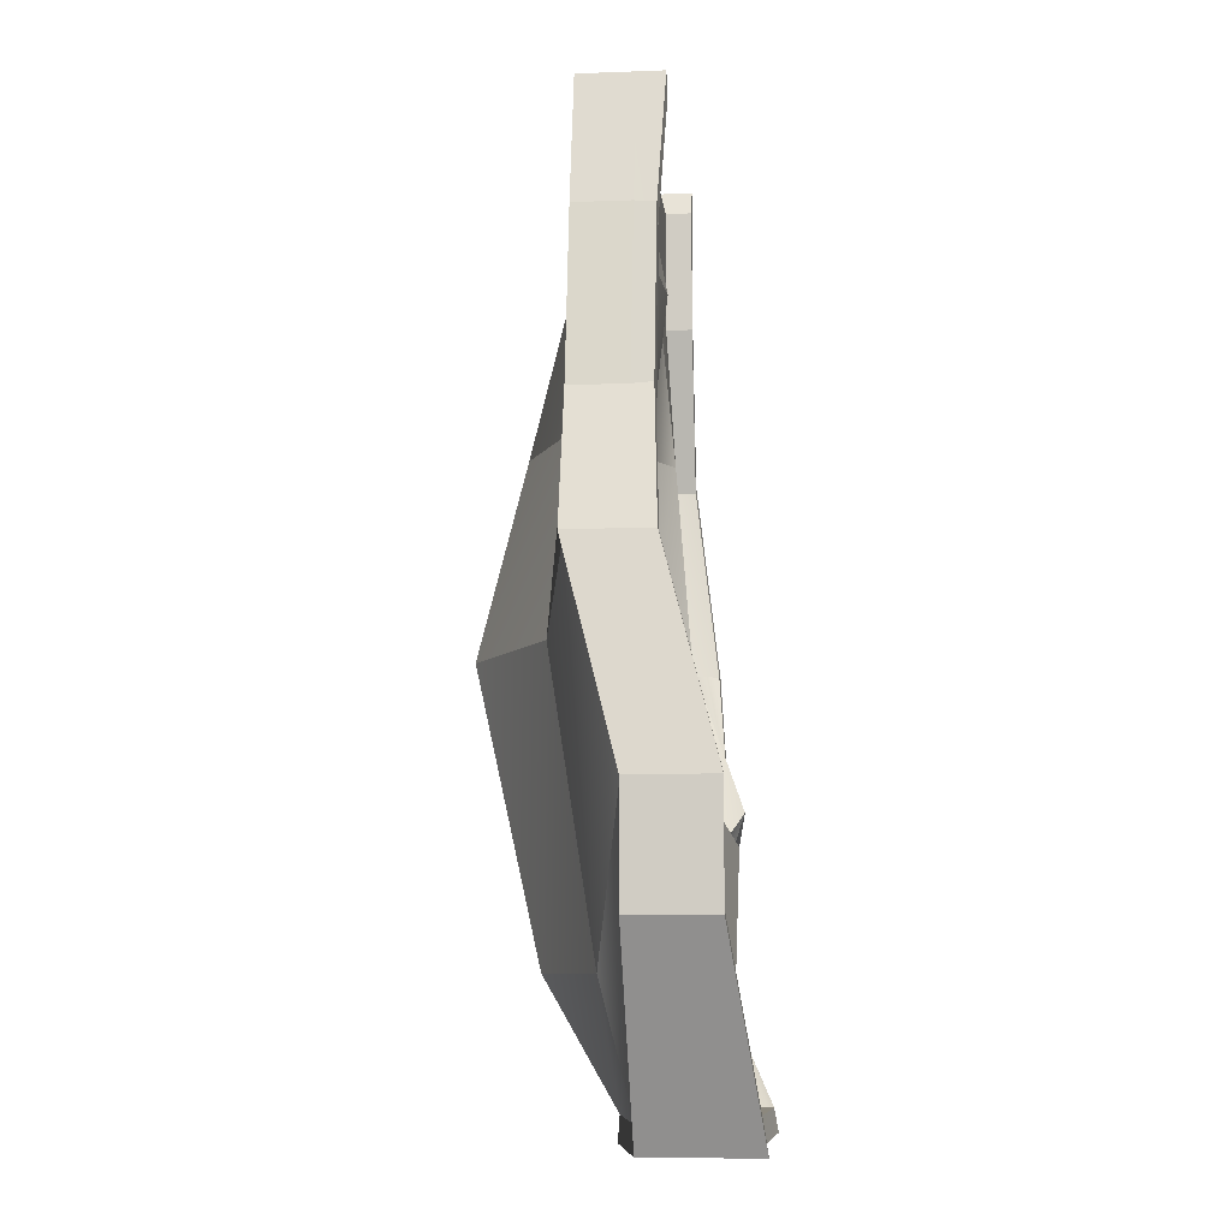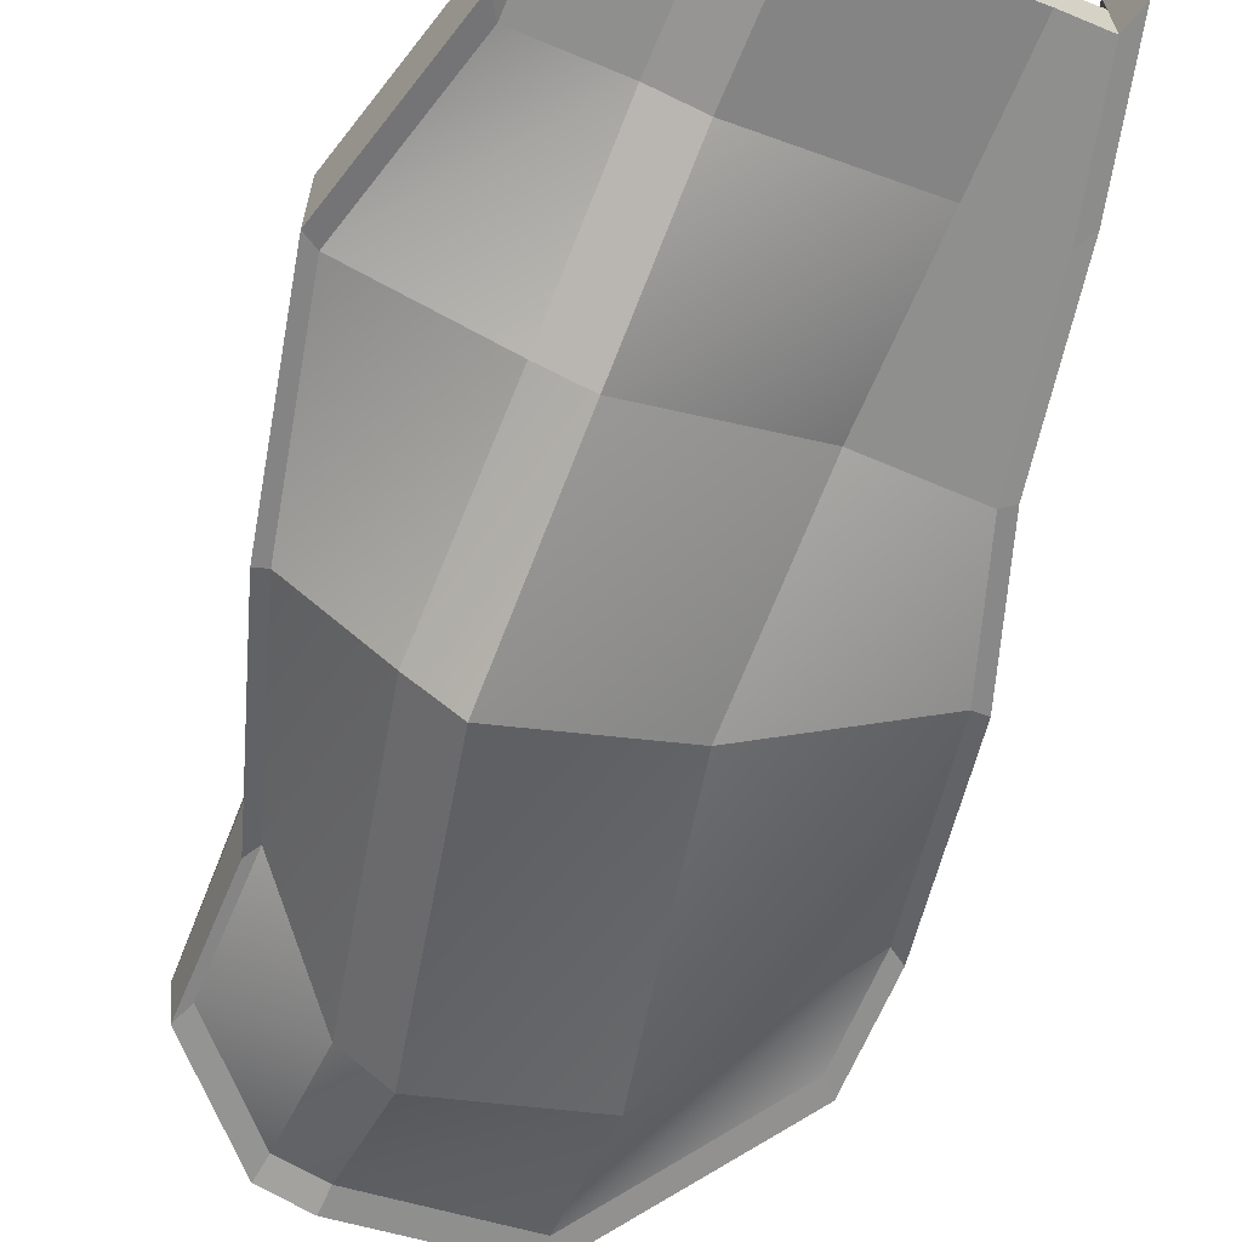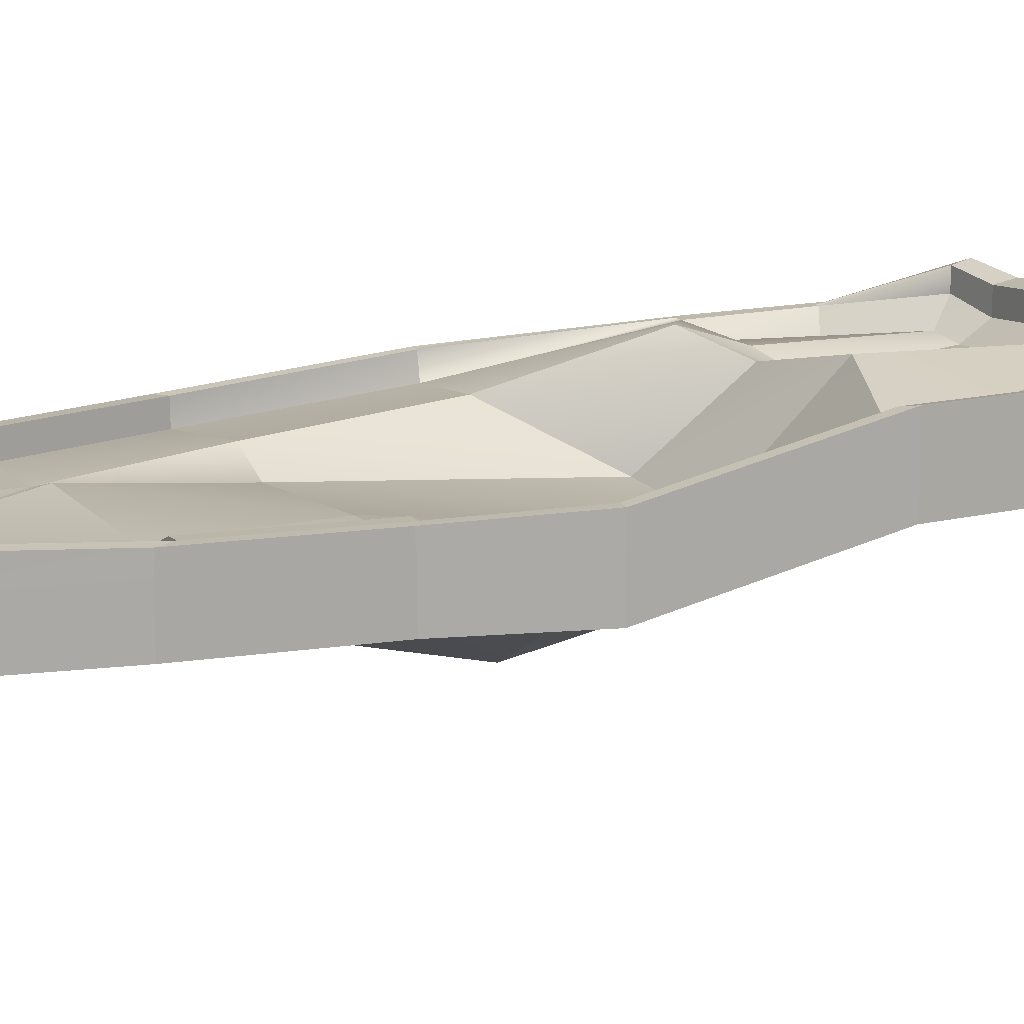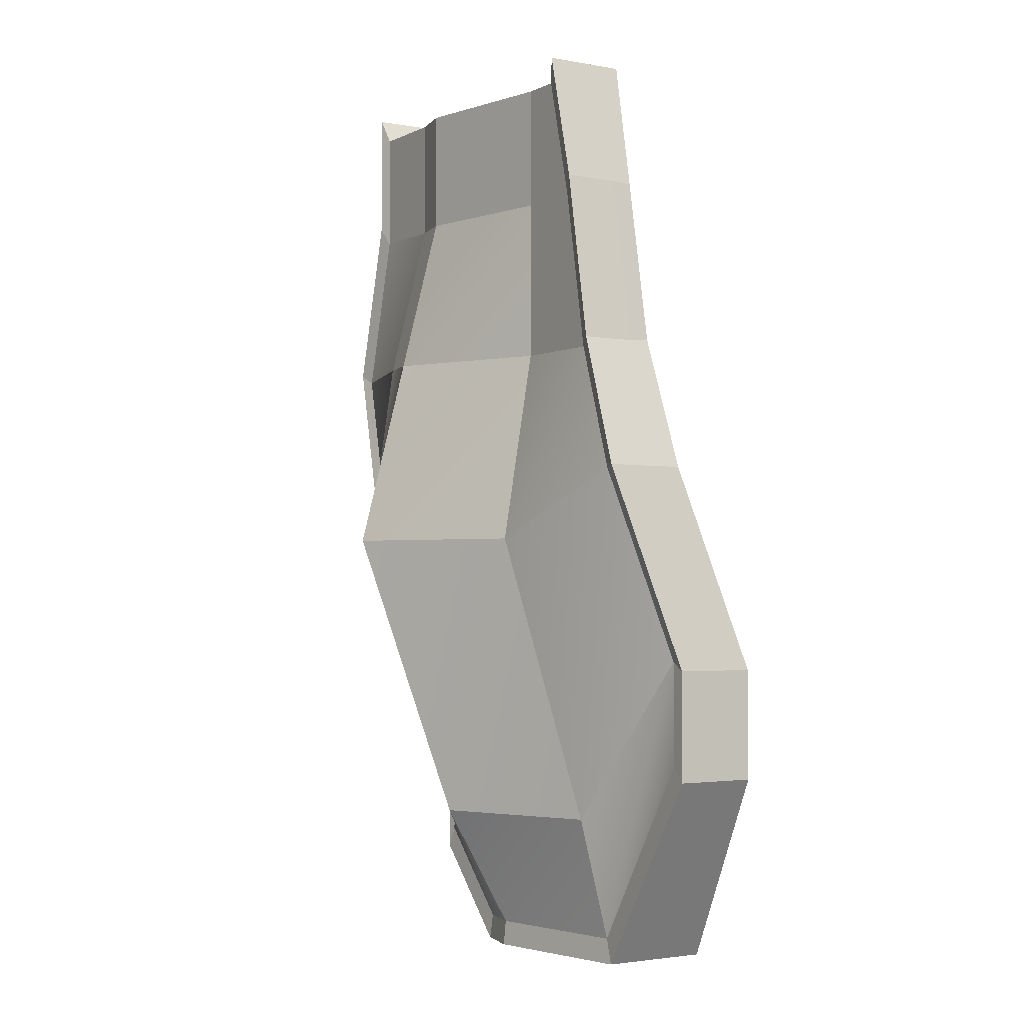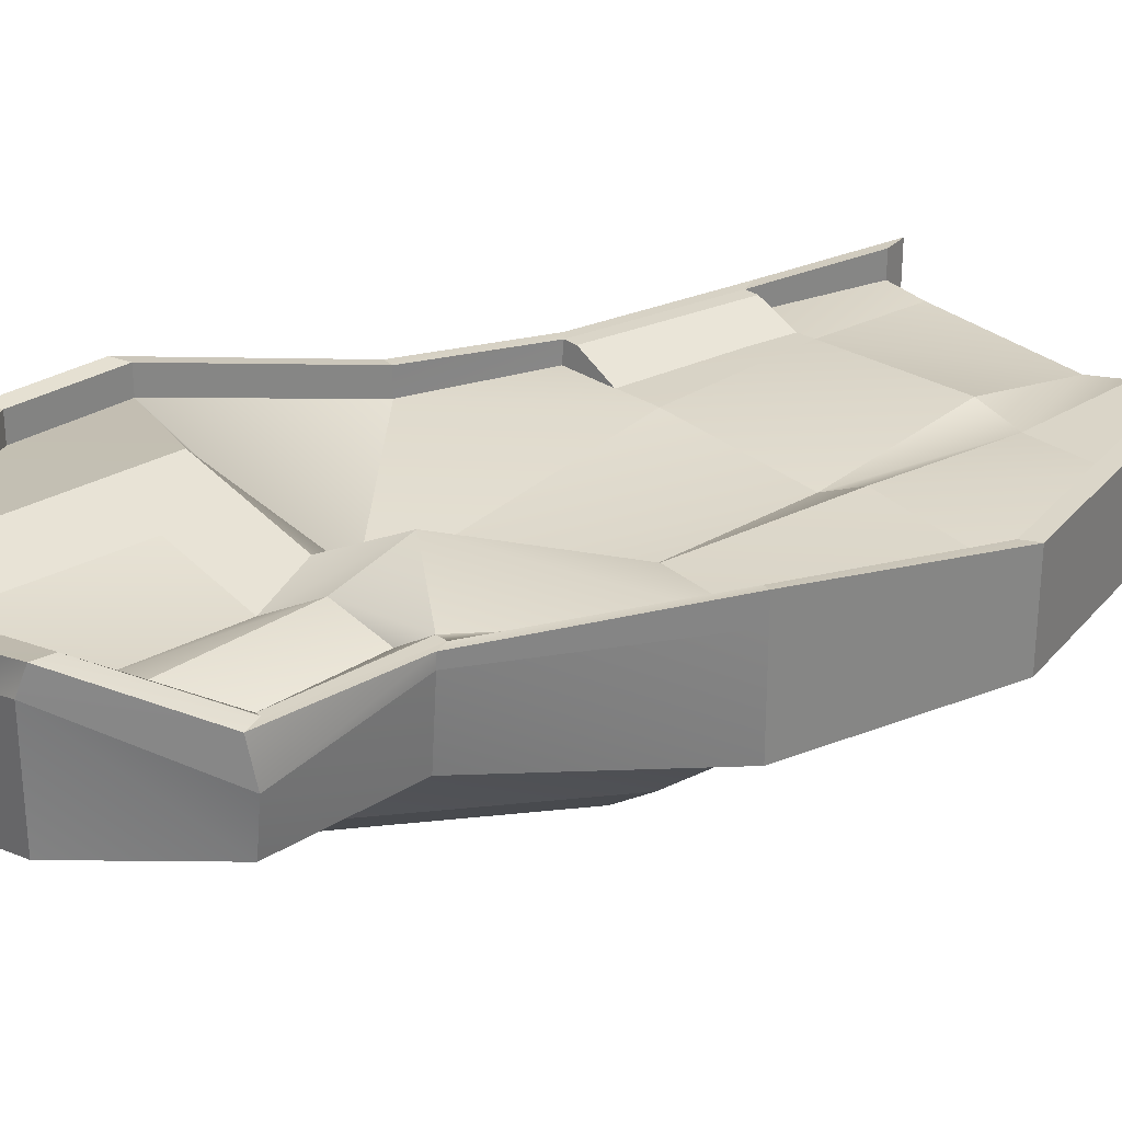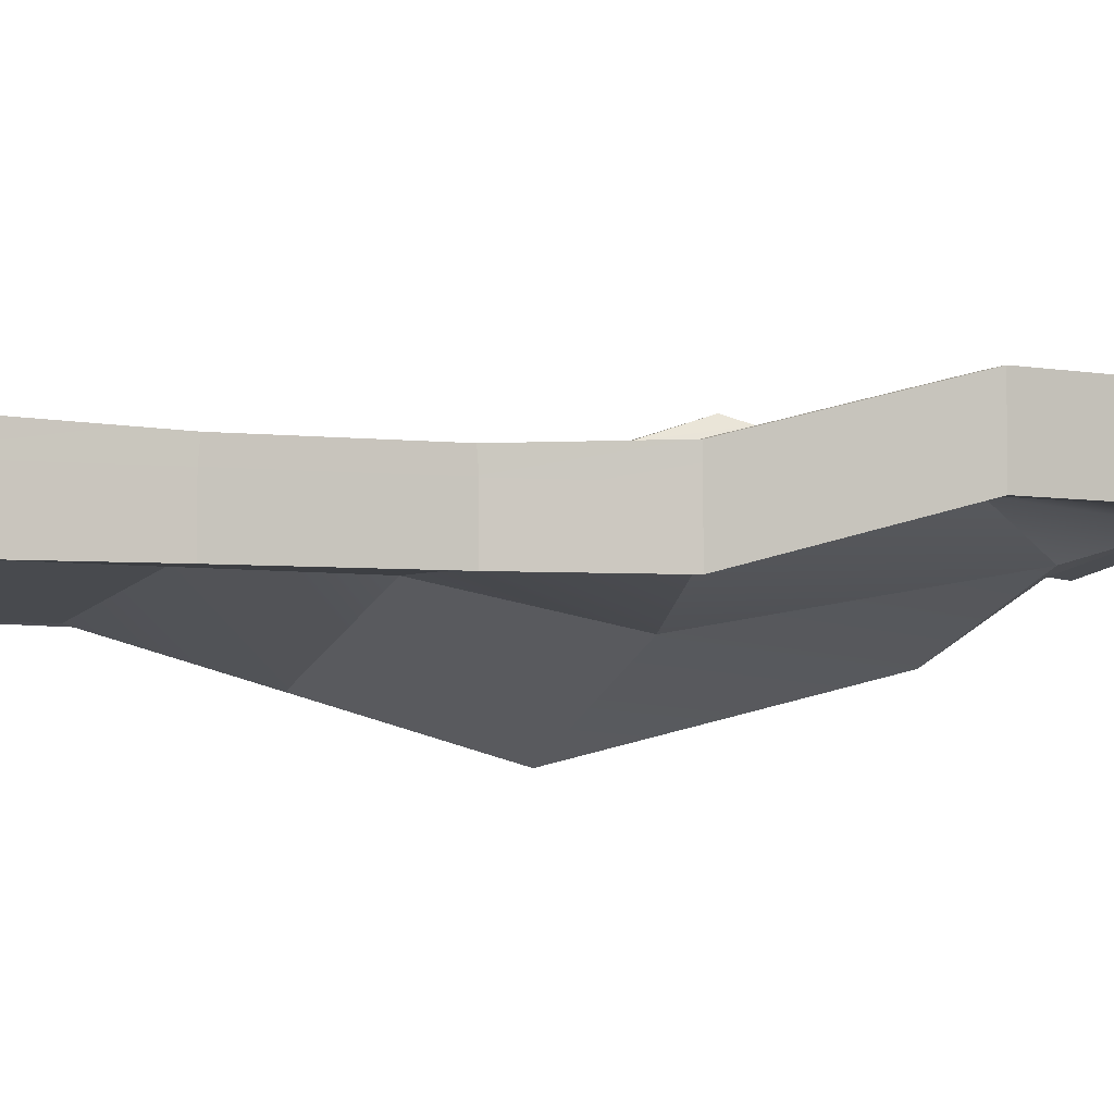
<metadata>
{"format":"obj","ext":"obj","renderer":"f3d","projection":"perspective","resolution":1024,"background":"white","views":[{"elev":-8.5,"azim":95.8,"up":"+Z"},{"elev":-65.2,"azim":-22.8,"up":"+Y"},{"elev":14.1,"azim":61.1,"up":"+Y"},{"elev":-2.6,"azim":57.9,"up":"+Z"},{"elev":29.1,"azim":-133.1,"up":"+Y"},{"elev":-3.9,"azim":57.5,"up":"+Y"}]}
</metadata>
<code>
o World1Base3
g World1Base3
v -25.84 20.91 -18.71
v -36.25 19 -18.71
v -25.84 24.23 -18.71
v -36.25 23.7 -18.71
v -45.82 19.43 -16.99
v -45.82 19.43 -25.82
v -45.82 24.44 -16.99
v -45.82 24.44 -25.82
v -31.92 22.41 -81.21
v -20.92 24.43 -81.21
v -31.92 29.61 -81.21
v -20.92 30.18 -81.21
v -20.48 20.69 -25.82
v -22.69 20.69 -16.99
v -20.48 24.51 -25.82
v -22.69 24.51 -16.99
v -25.84 24.76 -27.07
v -36.25 25.28 -27.07
v -25.84 20.91 -27.07
v -36.25 19 -27.07
v -39.25 19.72 -18.71
v -39.25 19.72 -27.07
v -39.25 24.47 -18.71
v -35.09 23.17 -81.21
v -35.09 30.43 -81.21
v -39.25 24.47 -27.07
v -21.03 20.91 -27.07
v -23.12 20.91 -18.71
v -12.53 28.26 -67.93
v -12.53 24.43 -67.93
v -23.12 24.53 -18.71
v -21.03 24.53 -27.07
v -45.02 19.72 -18.71
v -45.02 19.72 -27.07
v -45.02 24.47 -18.71
v -41.18 23.17 -74.89
v -41.58 26.49 -74.89
v -45.02 24.47 -27.07
v -36.25 16.18 -38.02
v -25.84 20.91 -38.02
v -47.98 19.72 -38.02
v -39.25 16.9 -38.02
v -39.25 25.54 -38.02
v -47.98 24.47 -38.02
v -48.95 24.44 -37.39
v -48.95 19.43 -37.39
v -19.04 24.53 -38.09
v -25.84 24.65 -38.02
v -36.25 24.03 -38.02
v -19.04 20.91 -38.09
v -18.37 20.69 -37.47
v -18.37 24.51 -37.47
v -36.25 12.76 -51.27
v -25.84 18.72 -51.27
v -45.02 19.72 -51.27
v -39.25 14.94 -51.27
v -39.25 26.59 -51.27
v -44.93 26.17 -51.27
v -45.82 26.25 -51.39
v -45.82 19.43 -51.39
v -16.2 24.53 -46.62
v -26.41 22.01 -57.84
v -33.76 22.57 -57.84
v -16.2 20.91 -46.62
v -15.38 20.69 -46.48
v -15.38 24.51 -46.48
v -31.85 17.7 -71.04
v -21.45 22.26 -71.04
v -40.62 23.26 -65.06
v -34.85 19.88 -71.04
v -34.85 30.13 -61.1
v -40.54 29.11 -65.06
v -41.58 28.29 -65.96
v -41.18 23.17 -65.96
v -13.51 28.08 -59.85
v -22.85 30.36 -63.86
v -31.28 28.52 -63.86
v -13.51 24.46 -59.85
v -12.53 24.43 -60.46
v -12.53 28.26 -60.46
v -31.85 22.54 -79.49
v -21.45 24.46 -79.49
v -34.85 23.26 -79.49
v -13.51 28.08 -66.93
v -21.45 29.89 -79.49
v -25.54 28.47 -67.33
v -31.89 27.19 -67.33
v -24.48 28.23 -77.71
v -32.32 27.96 -77.71
v -13.51 24.46 -66.93
v -34.58 28.63 -65.72
v -34.58 28.35 -77.71
v -40.62 23.26 -73.51
v -38.93 28.14 -65.89
v -38.93 27.27 -73.2
v -31.85 29.36 -79.49
v -40.33 29.15 -73.98
v -35.26 30.19 -79.24
v -40.68 29.16 -73.98
v -41.25 29.12 -65.06
v -41.17 29.18 -75.19
v -41.58 29.14 -65.96
v -13.51 29.88 -66.93
v -21.45 31.69 -79.49
v -12.53 30.05 -67.93
v -20.92 31.97 -81.21
v -45.02 26.27 -27.07
v -45.02 26.27 -18.71
v -45.82 26.24 -25.82
v -45.82 26.24 -16.99
v -45.25 27.97 -51.27
v -45.82 28.04 -51.39
v -47.98 26.27 -38.02
v -48.95 26.24 -37.39
v -35.26 31.77 -79.24
v -35.46 32.03 -80.75
v -31.85 31.16 -79.49
v -31.92 31.41 -81.21
v -16.2 26.33 -46.62
v -13.51 29.88 -59.85
v -15.38 26.31 -46.48
v -12.53 30.05 -60.46
v -19.05 25.92 -37.97
v -18.4 25.9 -37.36
v -21 25.92 -27.17
v -20.46 25.9 -25.94
v -23.12 26.33 -18.71
v -22.69 26.31 -16.99
v -24.95 24.53 -27.07
v -22.96 24.53 -38.09
v -21.94 25.92 -27.17
v -19.99 25.92 -37.97
f 3 4 2 1
f 7 8 6 5
f 11 12 10 9
f 15 16 14 13
f 17 18 4 3
f 1 2 20 19
f 21 22 20 2
f 23 21 2 4
f 24 25 11 9
f 26 23 4 18
f 27 28 1 19
f 29 30 10 12
f 28 31 3 1
f 31 32 17 3
f 33 34 22 21
f 35 33 21 23
f 36 37 25 24
f 38 35 23 26
f 39 40 19 20
f 41 42 22 34
f 43 44 38 26
f 45 46 6 8
f 47 48 17 32
f 42 39 20 22
f 49 43 26 18
f 48 49 18 17
f 40 50 27 19
f 51 52 15 13
f 53 54 40 39
f 55 56 42 41
f 57 58 44 43
f 59 60 46 45
f 61 62 48 47
f 56 53 39 42
f 63 57 43 49
f 62 63 49 48
f 54 64 50 40
f 65 66 52 51
f 67 68 54 53
f 69 70 56 55
f 71 72 58 57
f 73 74 60 59
f 75 76 62 61
f 70 67 53 56
f 77 71 57 63
f 76 77 63 62
f 68 78 64 54
f 79 80 66 65
f 81 82 68 67
f 83 81 67 70
f 84 85 76 75
f 88 89 87 86
f 82 90 78 68
f 90 84 75 78
f 89 92 91 87
f 93 83 70 69
f 92 95 94 91
f 37 36 74 73
f 87 91 71 77
f 89 88 85 96
f 94 95 97 72
f 92 89 96 98
f 91 94 72 71
f 95 92 98 97
f 86 87 77 76
f 88 86 76 85
f 5 6 34 33
f 101 102 100 99
f 74 36 93 69
f 105 106 104 103
f 109 110 108 107
f 102 112 111 100
f 60 74 69 55
f 112 114 113 111
f 46 60 55 41
f 114 109 107 113
f 6 46 41 34
f 7 5 33 35
f 9 10 82 81
f 36 24 83 93
f 116 101 99 115
f 24 9 81 83
f 118 116 115 117
f 106 118 117 104
f 10 30 90 82
f 14 16 31 28
f 79 65 64 78
f 121 122 120 119
f 13 14 28 27
f 65 51 50 64
f 124 121 119 123
f 51 13 27 50
f 126 124 123 125
f 128 126 125 127
f 103 104 85 84
f 108 110 7 35
f 106 105 29 12
f 104 117 96 85
f 118 106 12 11
f 117 115 98 96
f 116 118 11 25
f 115 99 97 98
f 101 116 25 37
f 99 100 72 97
f 102 101 37 73
f 100 111 58 72
f 112 102 73 59
f 111 113 44 58
f 114 112 59 45
f 113 107 38 44
f 109 114 45 8
f 107 108 35 38
f 110 109 8 7
f 119 120 75 61
f 121 124 52 66
f 122 121 66 80
f 123 119 61 47
f 124 126 15 52
f 131 132 130 129
f 126 128 16 15
f 127 125 32 31
f 128 127 31 16
f 129 130 47 32
f 131 129 32 125
f 130 132 123 47
f 132 131 125 123
f 105 103 120 122
f 90 30 79 78
f 103 84 75 120
f 30 29 80 79
f 29 105 122 80

</code>
